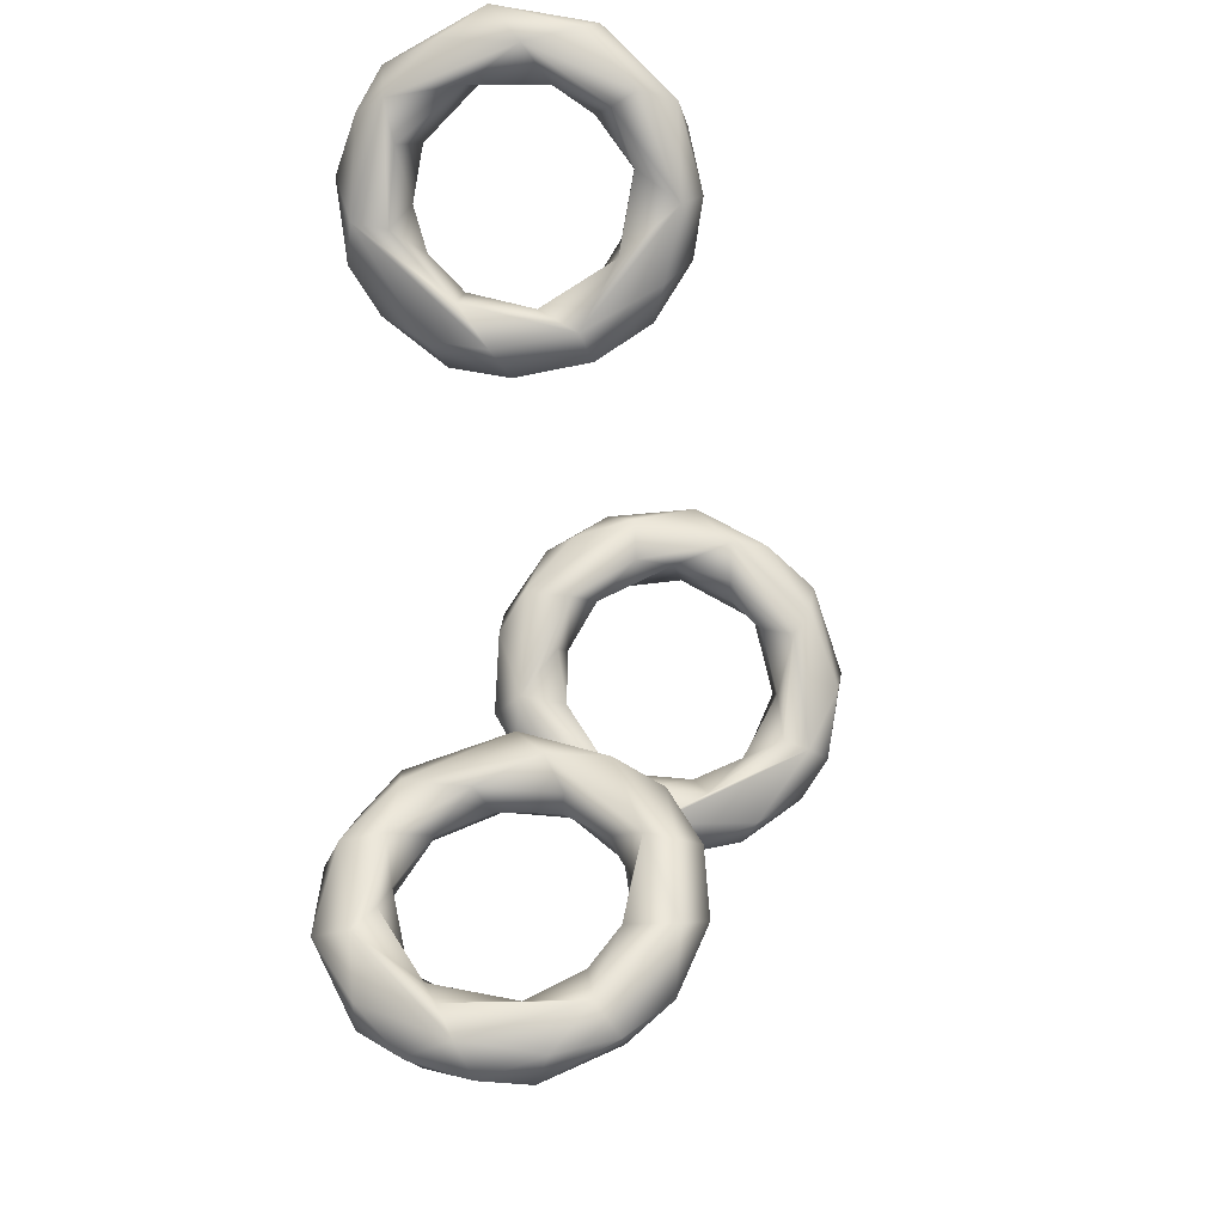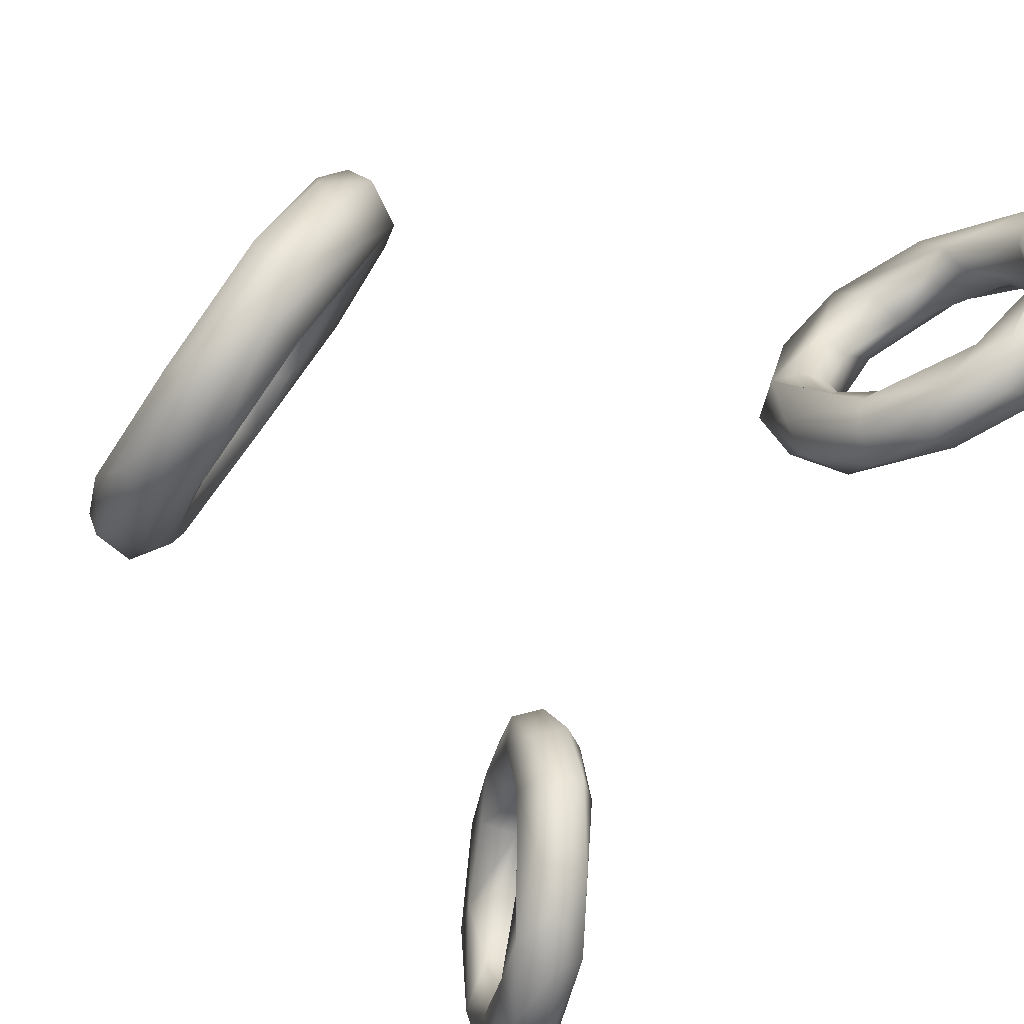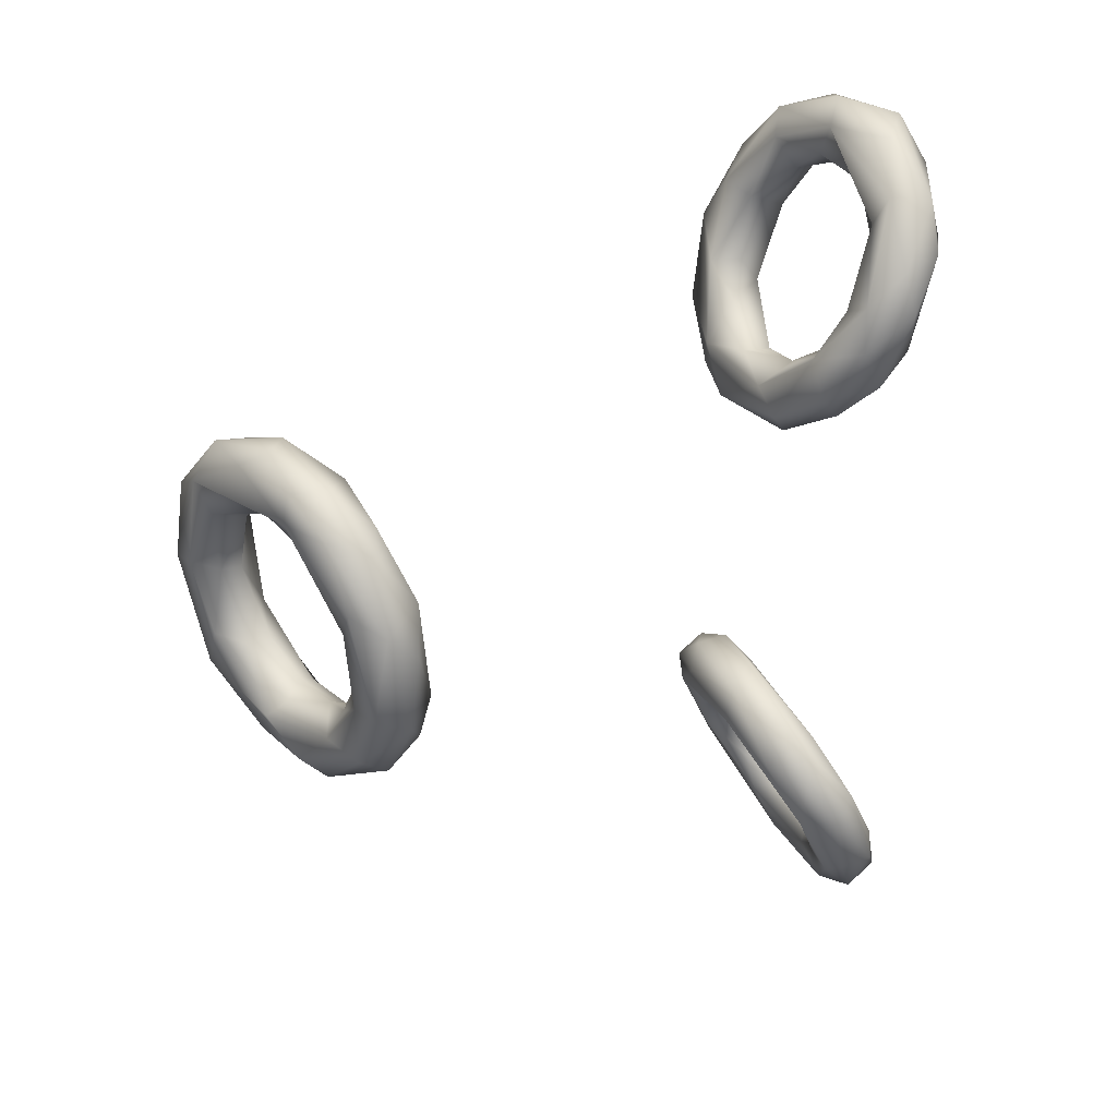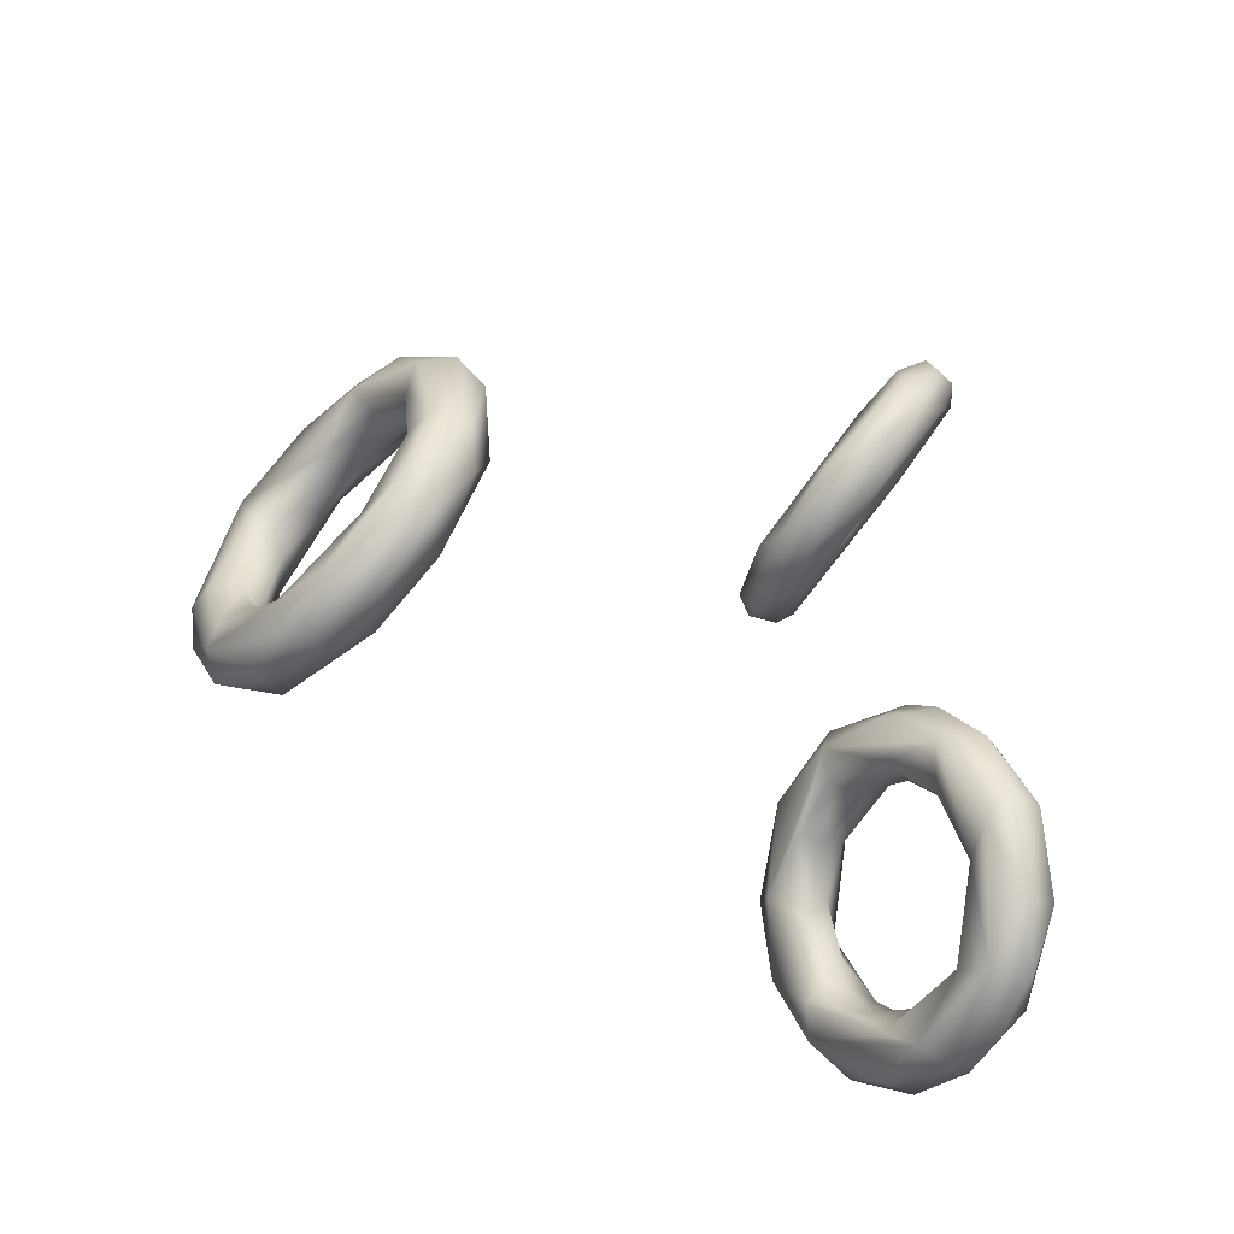
<metadata>
{"format":"obj","ext":"obj","renderer":"f3d","projection":"perspective","resolution":1024,"background":"white","views":[{"elev":-15.6,"azim":87.4,"up":"+Y"},{"elev":-72.7,"azim":-34.4,"up":"+Z"},{"elev":35.6,"azim":-33.9,"up":"+Y"},{"elev":-54.4,"azim":-37.7,"up":"+Y"}]}
</metadata>
<code>
g RightRings
v -0.0945 0.03236 0.01459
v -0.1112 0.03494 0.001877
v -0.1088 0.01077 0.01511
v -0.09661 0.008361 0.02023
v -0.09097 -0.01527 0.03693
v -0.09444 0.03473 0.03539
v -0.0988 -0.01699 0.01609
v -0.09987 -0.04149 6.485e-05
v -0.102 0.01666 0.04687
v -0.1151 0.02923 0.04469
v -0.1095 0.05828 0.02554
v -0.124 0.0633 0.01328
v -0.1076 -0.01964 0.04841
v -0.1248 0.03619 0.02926
v -0.1309 0.06162 -0.0113
v -0.1236 0.02153 0.02157
v -0.1221 0.0446 -0.004911
v -0.1112 0.03494 0.001877
v -0.1088 0.01077 0.01511
v -0.1218 -0.01293 0.04218
v -0.1165 -0.00901 0.01809
v -0.0988 -0.01699 0.01609
v -0.1237 -0.01535 0.02752
v -0.1176 -0.03309 0.005286
v -0.09987 -0.04149 6.485e-05
v -0.1123 -0.04645 -0.01817
v -0.1235 -0.0443 0.02892
v -0.1264 -0.04561 0.004675
v -0.1269 -0.05203 -0.03433
v -0.1139 -0.04797 -0.04213
v -0.1288 -0.03684 -0.06645
v -0.1166 -0.03719 -0.06529
v -0.1199 -0.006162 -0.08197
v -0.1338 -0.06022 -0.04037
v -0.1306 -0.003177 -0.08104
v -0.1184 0.02434 -0.07498
v -0.1312 -0.06911 -0.0154
v -0.1402 -0.0518 -0.08201
v -0.1386 -0.03374 -0.07712
v -0.1357 0.03407 -0.07318
v -0.1222 0.03969 -0.06032
v -0.1413 -0.0001227 -0.09034
v -0.1402 0.04965 -0.07903
v -0.1265 0.05017 -0.03825
v -0.1081 0.05185 -0.03338
v -0.1221 0.0446 -0.004911
v -0.1112 0.03494 0.001877
v -0.1309 0.06162 -0.0113
v -0.1419 -0.002818 -0.1021
v -0.1333 0.07374 -0.0456
v -0.1275 0.07446 -0.014
v -0.124 0.0633 0.01328
v -0.1138 0.07691 -0.003115
v -0.1095 0.05828 0.02554
v -0.122 0.08134 -0.03727
v -0.1287 0.06797 -0.07705
v -0.1356 0.03425 -0.1033
v -0.1003 0.06273 0.01295
v -0.09444 0.03473 0.03539
v -0.09887 0.07109 -0.01492
v -0.0945 0.03236 0.01459
v -0.112 0.08075 -0.04439
v -0.104 0.06191 -0.05965
v -0.1019 0.05261 -0.01586
v -0.1112 0.03494 0.001877
v -0.1081 0.05185 -0.03338
v -0.1113 0.06284 -0.07767
v -0.118 0.04477 -0.09978
v -0.1101 0.04572 -0.05993
v -0.1222 0.03969 -0.06032
v -0.1184 0.02434 -0.07498
v -0.1102 0.02037 -0.08917
v -0.1199 -0.006162 -0.08197
v -0.11 0.03064 -0.0967
v -0.1096 -0.03443 -0.09509
v -0.1095 -0.03024 -0.08346
v -0.1166 -0.03719 -0.06529
v -0.1052 -0.05604 -0.04825
v -0.09935 -0.07157 -0.02207
v -0.1139 -0.04797 -0.04213
v -0.102 -0.0542 -0.02106
v -0.1123 -0.04645 -0.01817
v -0.115 -0.004326 -0.1098
v -0.1295 0.006723 -0.1134
v -0.1217 -0.03618 -0.105
v -0.1347 -0.01792 -0.109
v -0.1095 -0.06855 -0.07098
v -0.129 -0.05368 -0.09322
v -0.1232 -0.07492 -0.06492
v -0.1316 -0.07452 -0.04942
v -0.1157 -0.0826 -0.03356
v -0.123 -0.07564 -0.003761
v -0.1097 -0.07409 0.0006799
v -0.1084 -0.05686 0.027
v -0.09486 -0.0564 0.01234
v -0.09839 -0.03287 0.03879
v 0.09685 0.1372 0.08277
v 0.1036 0.1603 0.07902
v 0.09876 0.1757 0.08216
v 0.08298 0.1433 0.08887
v 0.08861 0.1202 0.07692
v 0.07092 0.1217 0.08367
v 0.07863 0.108 0.06182
v 0.0827 0.15 0.101
v 0.1032 0.1882 0.08643
v 0.09639 0.165 0.1077
v 0.1186 0.1861 0.09517
v 0.06457 0.09785 0.05711
v 0.07456 0.1011 0.03434
v 0.06943 0.09644 0.0142
v 0.08627 0.1112 0.0102
v 0.07858 0.1326 0.1069
v 0.1154 0.1671 0.1051
v 0.1243 0.1691 0.09418
v 0.1022 0.1267 0.1067
v 0.09823 0.1477 0.1134
v 0.08732 0.115 0.1082
v 0.0691 0.1077 0.09415
v 0.06248 0.09015 0.07095
v 0.07676 0.09811 0.09501
v 0.06491 0.07989 0.03129
v 0.0859 0.08445 0.07749
v 0.07053 0.07909 0.06825
v 0.07764 0.07239 0.04298
v 0.08898 0.07974 0.05227
v 0.08707 0.07606 0.01099
v 0.0733 0.08295 0.008717
v 0.09004 0.09877 0.06536
v 0.09682 0.08417 0.01732
v 0.1018 0.1239 0.09194
v 0.1155 0.1536 0.08968
v 0.09685 0.1372 0.08277
v 0.1036 0.1603 0.07902
v 0.08861 0.1202 0.07692
v 0.07863 0.108 0.06182
v 0.08927 0.09699 0.03346
v 0.07456 0.1011 0.03434
v 0.08627 0.1112 0.0102
v 0.1057 0.1121 0.002337
v 0.09652 0.1244 0.000656
v 0.1219 0.1281 -0.02115
v 0.1224 0.1424 -0.003174
v 0.1048 0.1505 -0.003982
v 0.116 0.1679 0.0119
v 0.1315 0.1637 0.006144
v 0.1055 0.1013 -0.0154
v 0.08859 0.09219 -0.0123
v 0.09914 0.1147 -0.02734
v 0.0825 0.103 -0.01463
v 0.09559 0.136 -0.02548
v 0.1257 0.1753 0.02897
v 0.1403 0.1857 0.04154
v 0.1155 0.1809 0.02742
v 0.1122 0.1815 0.05769
v 0.125 0.1751 0.06251
v 0.1036 0.1603 0.07902
v 0.1155 0.1536 0.08968
v 0.1243 0.1691 0.09418
v 0.1128 0.1358 -0.03053
v 0.1374 0.1676 -0.003419
v 0.1318 0.1672 -0.01939
v 0.1344 0.1899 0.07244
v 0.1186 0.1861 0.09517
v 0.1419 0.192 0.01833
v 0.1345 0.2048 0.05416
v 0.1147 0.1645 -0.02454
v 0.1356 0.197 0.01075
v 0.1174 0.2035 0.06805
v 0.1032 0.1882 0.08643
v 0.1129 0.1972 0.03571
v 0.09876 0.1757 0.08216
v 0.1242 0.2048 0.02652
v 0.1195 0.1889 -0.00599
v 0.1015 0.1545 -0.01785
v 0.1122 0.1815 0.05769
v 0.1036 0.1603 0.07902
v 0.1155 0.1809 0.02742
v 0.1107 0.1803 0.003018
v 0.116 0.1679 0.0119
v 0.1048 0.1505 -0.003982
v 0.08697 0.1223 -0.007834
v 0.09652 0.1244 0.000656
v 0.08489 -0.1119 0.06992
v 0.08144 -0.135 0.0852
v 0.09775 -0.1335 0.08454
v 0.07165 -0.1115 0.07094
v 0.07966 -0.1021 0.04793
v 0.07176 -0.1259 0.09822
v 0.06191 -0.08982 0.04956
v 0.06916 -0.09983 0.04455
v 0.08551 -0.1034 0.02256
v 0.07512 -0.1029 0.01864
v 0.09829 -0.1144 0.006496
v 0.09266 -0.122 -0.0002081
v 0.1125 -0.1318 -0.002076
v 0.08036 -0.1119 -0.007868
v 0.1054 -0.1447 -0.002769
v 0.1239 -0.1503 0.001917
v 0.1015 -0.1534 -0.01285
v 0.1128 -0.1673 0.006599
v 0.1295 -0.1671 0.01462
v 0.1212 -0.1763 0.02789
v 0.113 -0.1836 0.01402
v 0.1187 -0.1794 0.05132
v 0.11 -0.1877 0.05724
v 0.1033 -0.1651 0.07775
v 0.0936 -0.1661 0.08596
v 0.1103 -0.1998 0.07202
v 0.09775 -0.1335 0.08454
v 0.08144 -0.135 0.0852
v 0.07176 -0.1259 0.09822
v 0.1154 -0.1997 0.02816
v 0.108 -0.1637 -0.02061
v 0.08857 -0.1625 0.1001
v 0.0897 -0.1535 0.1105
v 0.086 -0.1243 0.1102
v 0.1087 -0.1867 0.09587
v 0.1048 -0.1528 0.113
v 0.09733 -0.1164 0.1044
v 0.1163 -0.152 0.09862
v 0.09763 -0.1133 0.08689
v 0.1229 -0.1784 0.09637
v 0.1256 -0.1978 0.07898
v 0.1395 -0.1932 0.06091
v 0.1312 -0.2061 0.05319
v 0.1269 -0.2071 0.03239
v 0.1408 -0.198 0.02791
v 0.1419 -0.1796 0.01304
v 0.1213 -0.1924 0.0009581
v 0.1371 -0.1919 0.002772
v 0.1332 -0.1514 -0.01817
v 0.1242 -0.1768 -0.01684
v 0.1161 -0.1479 -0.02998
v 0.09614 -0.1338 -0.02557
v 0.1058 -0.1183 -0.02862
v 0.08454 -0.1034 -0.01691
v 0.1316 -0.1794 0.06716
v 0.06797 -0.08542 0.01555
v 0.09717 -0.09535 -0.01568
v 0.07863 -0.08028 0.005156
v 0.06673 -0.07502 0.0491
v 0.1173 -0.1183 -0.01764
v 0.1126 -0.1152 -0.006139
v 0.09709 -0.0839 0.004305
v 0.0832 -0.07142 0.04003
v 0.06427 -0.0996 0.08069
v 0.07593 -0.08556 0.08319
v 0.07573 -0.1032 0.09862
v 0.086 -0.1243 0.1102
v 0.09733 -0.1164 0.1044
v 0.08962 -0.09206 0.0828
v 0.09763 -0.1133 0.08689
v 0.09311 -0.08187 0.02977
v 0.09092 -0.09453 0.0561
v 0.08489 -0.1119 0.06992
v 0.07966 -0.1021 0.04793
v 0.09456 -0.09747 0.02205
v 0.08551 -0.1034 0.02256
v 0.09829 -0.1144 0.006496
v 0.1125 -0.1318 -0.002076
v 0.1239 -0.1503 0.001917
v 0.1295 -0.1671 0.01462
v 0.1336 -0.1789 0.03727
v 0.1212 -0.1763 0.02789
v 0.1187 -0.1794 0.05132
v 0.1208 -0.171 0.07169
v 0.1033 -0.1651 0.07775
v 0.1075 -0.1423 0.08947
v 0.09775 -0.1335 0.08454
v 0.08489 -0.1119 0.06992
g RightRings_0
f 3 2 1
f 4 3 1
f 5 4 1
f 5 1 6
f 7 3 4
f 7 4 5
f 8 7 5
f 5 6 9
f 9 6 10
f 10 6 11
f 10 11 12
f 13 5 9
f 13 9 10
f 14 10 12
f 14 12 15
f 16 14 15
f 16 15 17
f 16 17 18
f 19 16 18
f 20 10 14
f 20 13 10
f 20 14 16
f 21 16 19
f 22 21 19
f 23 20 16
f 21 23 16
f 24 21 22
f 24 23 21
f 25 24 22
f 26 24 25
f 27 20 23
f 27 13 20
f 28 23 24
f 26 28 24
f 28 27 23
f 29 28 26
f 30 29 26
f 31 29 30
f 32 31 30
f 33 31 32
f 29 34 28
f 31 34 29
f 35 31 33
f 36 35 33
f 37 27 28
f 34 37 28
f 38 37 34
f 39 38 34
f 39 34 31
f 35 39 31
f 40 35 36
f 41 40 36
f 35 42 39
f 42 38 39
f 40 42 35
f 40 43 42
f 44 40 41
f 44 43 40
f 45 44 41
f 46 44 45
f 47 46 45
f 46 48 44
f 48 43 44
f 42 49 38
f 43 49 42
f 48 50 43
f 48 51 50
f 52 51 48
f 52 53 51
f 54 53 52
f 51 55 50
f 53 55 51
f 50 56 43
f 55 56 50
f 43 57 49
f 43 56 57
f 54 58 53
f 59 58 54
f 59 60 58
f 58 60 53
f 59 61 60
f 53 62 55
f 55 62 56
f 53 60 62
f 60 63 62
f 61 64 60
f 60 64 63
f 61 65 64
f 64 65 66
f 64 66 63
f 62 67 56
f 62 63 67
f 56 68 57
f 56 67 68
f 66 69 63
f 66 70 69
f 69 70 71
f 69 71 72
f 63 69 72
f 71 73 72
f 67 63 74
f 67 74 68
f 63 72 74
f 74 72 75
f 72 73 76
f 72 76 75
f 73 77 76
f 76 77 78
f 76 78 75
f 75 78 79
f 77 80 78
f 78 80 81
f 78 81 79
f 80 82 81
f 81 82 8
f 79 81 8
f 68 74 83
f 74 75 83
f 68 83 84
f 68 84 57
f 57 84 49
f 83 75 85
f 84 83 85
f 84 86 49
f 84 85 86
f 49 86 38
f 85 75 87
f 75 79 87
f 86 85 88
f 86 88 38
f 85 87 88
f 88 89 38
f 88 87 89
f 38 89 90
f 38 90 37
f 89 87 91
f 89 91 90
f 91 87 79
f 90 92 37
f 90 91 92
f 37 92 27
f 91 79 93
f 91 93 92
f 92 94 27
f 93 94 92
f 94 13 27
f 79 95 93
f 93 95 94
f 79 8 95
f 95 8 5
f 94 96 13
f 96 5 13
f 95 96 94
f 95 5 96
f 99 98 97
f 100 99 97
f 100 97 101
f 102 100 101
f 102 101 103
f 104 99 100
f 104 100 102
f 104 105 99
f 106 105 104
f 107 105 106
f 108 102 103
f 108 103 109
f 110 108 109
f 110 109 111
f 112 106 104
f 112 104 102
f 113 107 106
f 114 107 113
f 114 113 115
f 116 113 106
f 116 106 112
f 115 113 116
f 117 116 112
f 115 116 117
f 118 112 102
f 117 112 118
f 119 102 108
f 118 102 119
f 120 117 118
f 120 118 119
f 121 119 108
f 121 108 110
f 122 117 120
f 122 115 117
f 123 120 119
f 123 119 121
f 122 120 123
f 124 122 123
f 124 123 121
f 125 122 124
f 125 115 122
f 126 124 121
f 125 124 126
f 127 121 110
f 126 121 127
f 128 115 125
f 129 125 126
f 128 125 129
f 128 130 115
f 130 114 115
f 130 131 114
f 132 131 130
f 132 133 131
f 134 132 130
f 134 130 128
f 135 134 128
f 136 135 128
f 136 128 129
f 137 135 136
f 137 136 138
f 138 136 139
f 139 136 129
f 140 138 139
f 139 129 141
f 142 139 141
f 140 139 142
f 143 140 142
f 143 142 144
f 144 142 145
f 145 142 141
f 141 129 146
f 129 126 146
f 146 126 147
f 126 127 147
f 146 147 148
f 141 146 148
f 147 127 149
f 147 149 148
f 127 110 149
f 148 149 150
f 149 110 150
f 151 144 145
f 151 145 152
f 153 144 151
f 154 153 151
f 154 151 155
f 151 152 155
f 154 155 156
f 156 155 157
f 157 155 158
f 155 152 158
f 159 148 150
f 141 148 159
f 145 141 160
f 152 145 160
f 161 141 159
f 160 141 161
f 158 152 162
f 158 162 163
f 152 160 164
f 164 160 161
f 162 152 165
f 162 165 163
f 152 164 165
f 159 150 166
f 161 159 166
f 164 161 167
f 164 167 165
f 163 165 168
f 163 168 169
f 168 170 169
f 169 170 171
f 165 172 168
f 165 167 172
f 172 170 168
f 161 173 167
f 167 173 172
f 161 166 173
f 172 173 170
f 166 150 174
f 166 174 173
f 170 175 171
f 176 171 175
f 170 177 175
f 173 178 170
f 170 178 177
f 173 174 178
f 178 179 177
f 178 180 179
f 178 174 180
f 150 181 174
f 174 181 180
f 150 110 181
f 181 182 180
f 181 110 111
f 181 111 182
f 185 184 183
f 184 186 183
f 183 186 187
f 184 188 186
f 188 189 186
f 186 190 187
f 186 189 190
f 187 190 191
f 190 192 191
f 190 189 192
f 191 192 193
f 192 194 193
f 193 194 195
f 189 196 192
f 192 196 194
f 194 197 195
f 195 197 198
f 194 199 197
f 196 199 194
f 197 200 198
f 197 199 200
f 198 200 201
f 200 202 201
f 200 203 202
f 199 203 200
f 202 203 204
f 203 205 204
f 204 205 206
f 205 207 206
f 205 208 207
f 206 207 209
f 209 207 210
f 207 211 210
f 203 212 205
f 212 208 205
f 199 213 203
f 213 212 203
f 214 211 207
f 208 214 207
f 214 215 211
f 215 216 211
f 217 215 214
f 208 217 214
f 215 218 216
f 217 218 215
f 218 219 216
f 218 220 219
f 220 221 219
f 217 222 218
f 222 220 218
f 223 222 217
f 208 223 217
f 224 222 223
f 224 220 222
f 225 223 208
f 225 224 223
f 226 225 208
f 212 226 208
f 227 224 225
f 227 225 226
f 228 224 227
f 229 226 212
f 213 229 212
f 230 227 226
f 229 230 226
f 230 228 227
f 230 231 228
f 232 230 229
f 213 232 229
f 231 230 232
f 233 232 213
f 233 231 232
f 234 233 213
f 234 213 199
f 196 234 199
f 234 235 233
f 235 231 233
f 196 236 234
f 236 235 234
f 228 237 224
f 224 237 220
f 238 236 196
f 189 238 196
f 236 239 235
f 238 240 236
f 240 239 236
f 241 238 189
f 241 240 238
f 239 242 235
f 235 242 231
f 242 243 231
f 244 242 239
f 240 244 239
f 244 243 242
f 245 244 240
f 241 245 240
f 246 241 189
f 188 246 189
f 246 247 241
f 247 245 241
f 188 248 246
f 248 247 246
f 249 248 188
f 249 250 248
f 248 250 247
f 250 251 247
f 247 251 245
f 250 252 251
f 245 253 244
f 251 253 245
f 253 243 244
f 252 254 251
f 251 254 253
f 252 255 254
f 255 256 254
f 254 257 253
f 254 256 257
f 253 257 243
f 256 258 257
f 257 258 259
f 257 259 243
f 243 259 260
f 243 260 261
f 243 261 231
f 231 261 228
f 261 262 228
f 262 263 228
f 262 264 263
f 228 263 237
f 264 265 263
f 263 266 237
f 263 265 266
f 237 266 220
f 265 267 266
f 266 268 220
f 266 267 268
f 220 268 221
f 267 269 268
f 268 269 221
f 269 270 221

</code>
